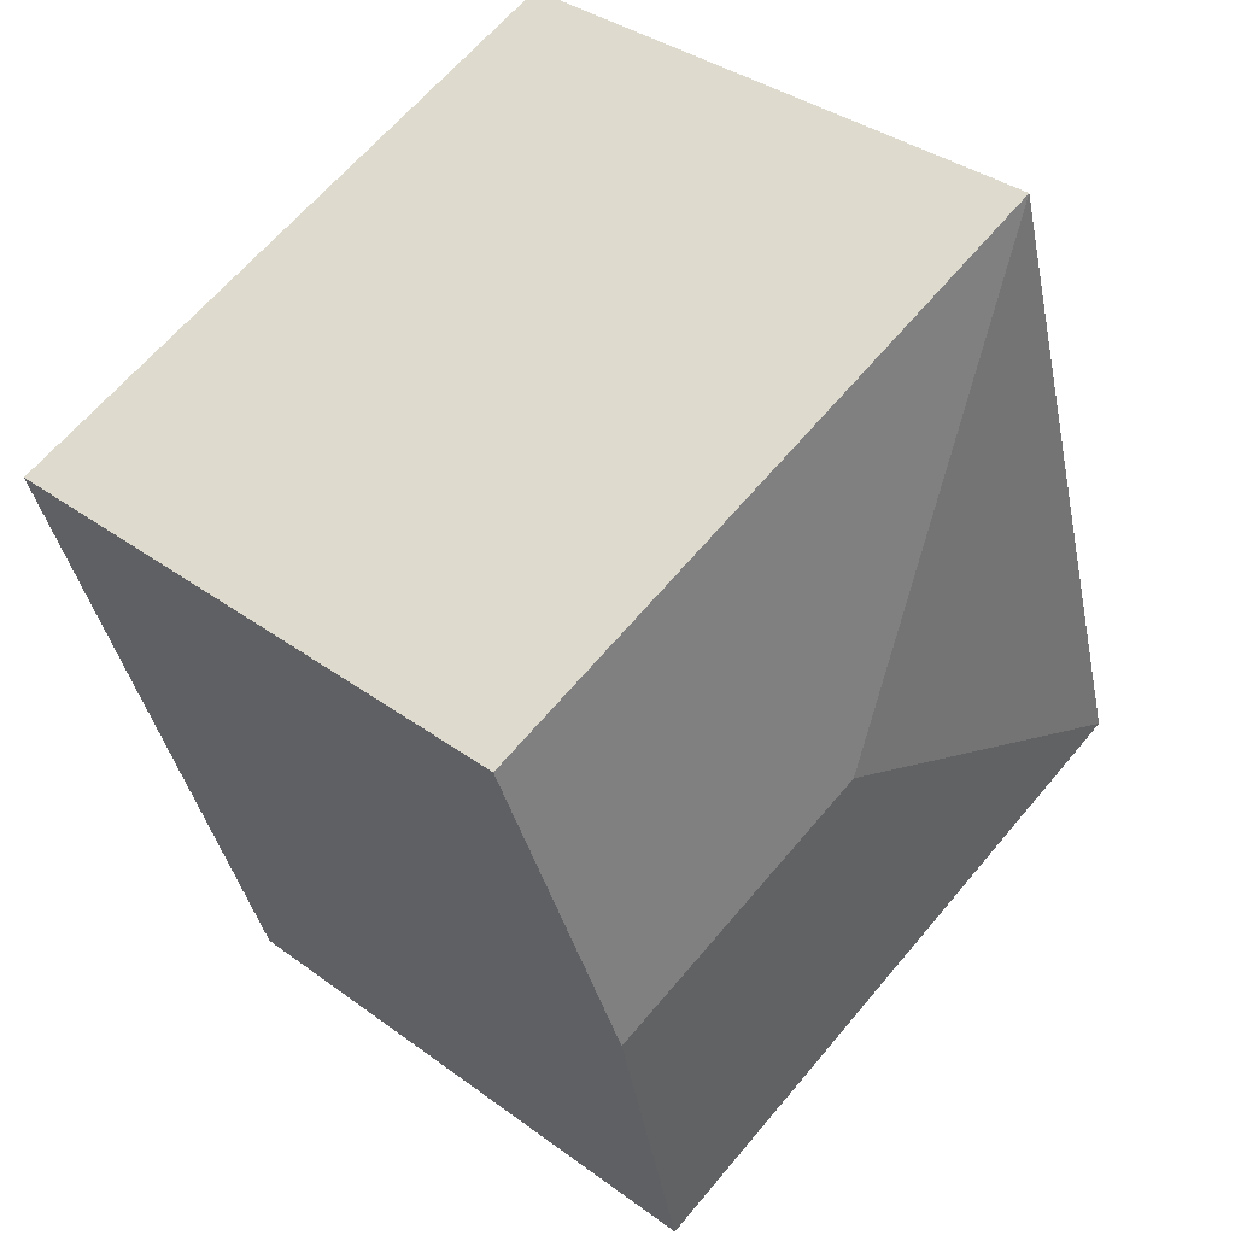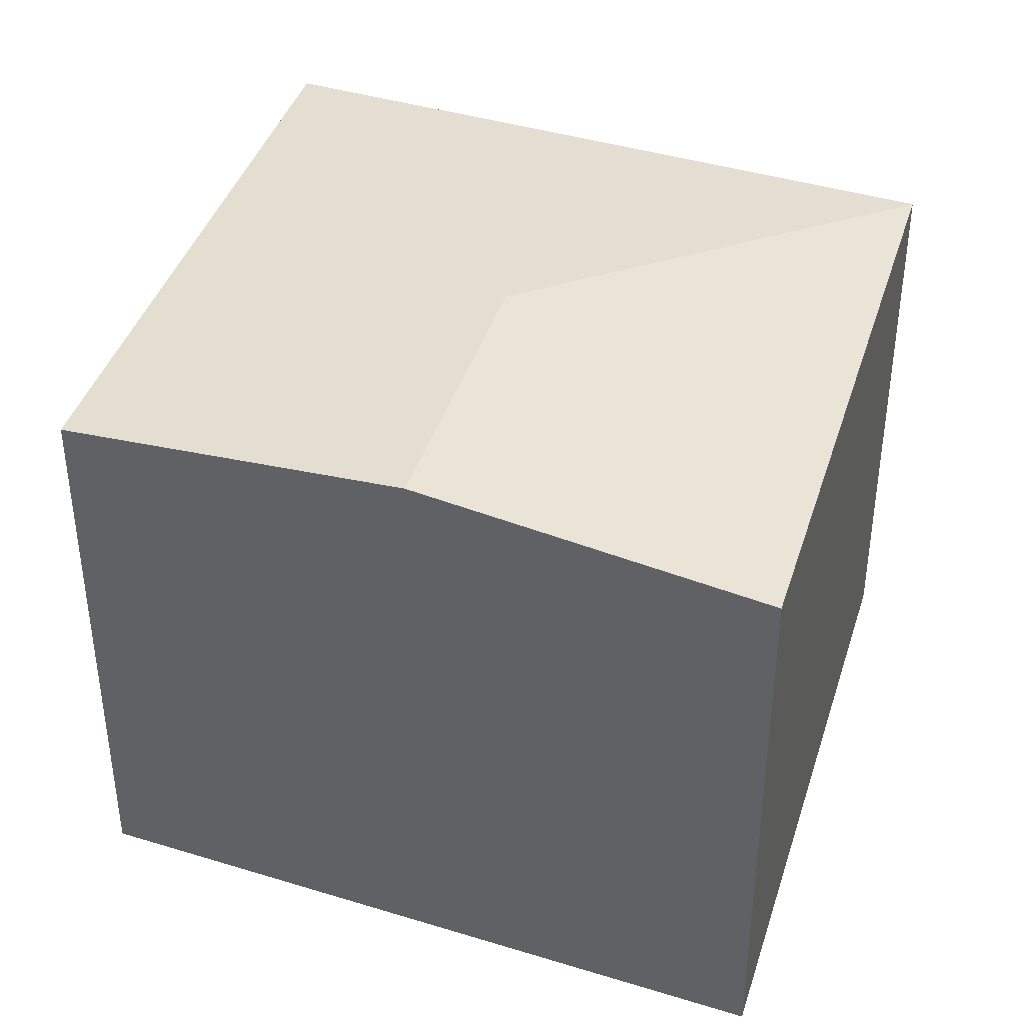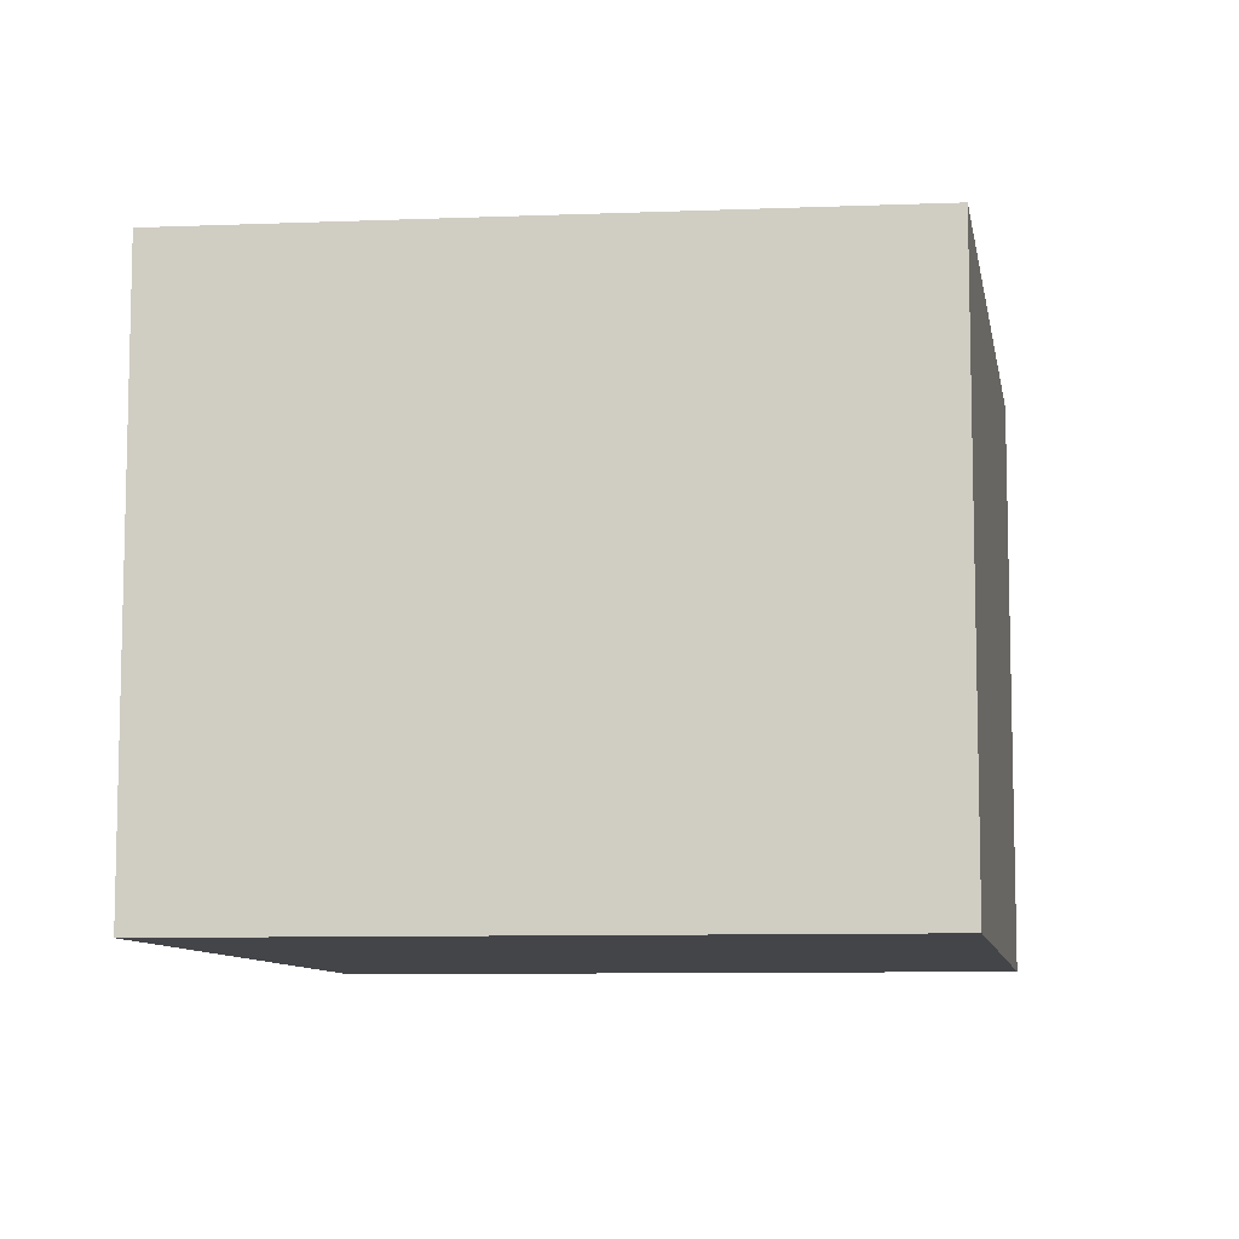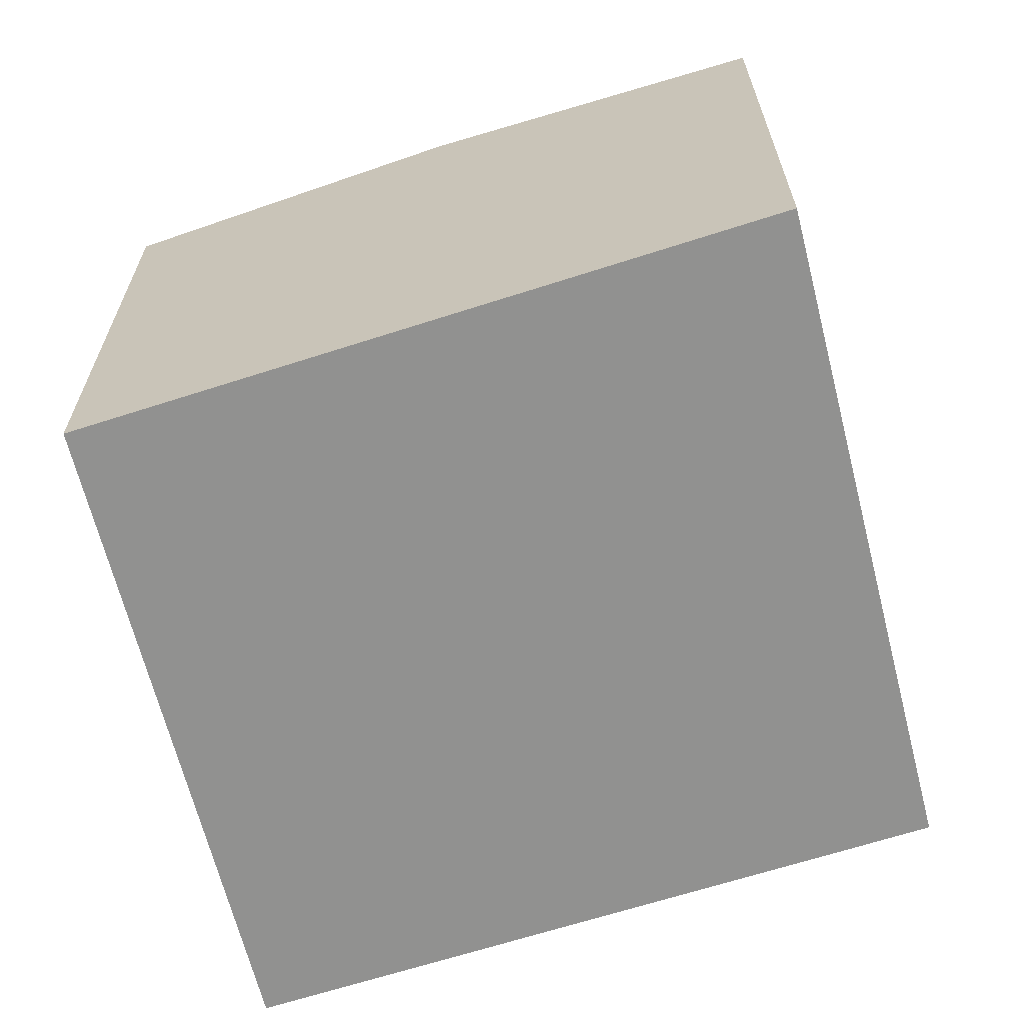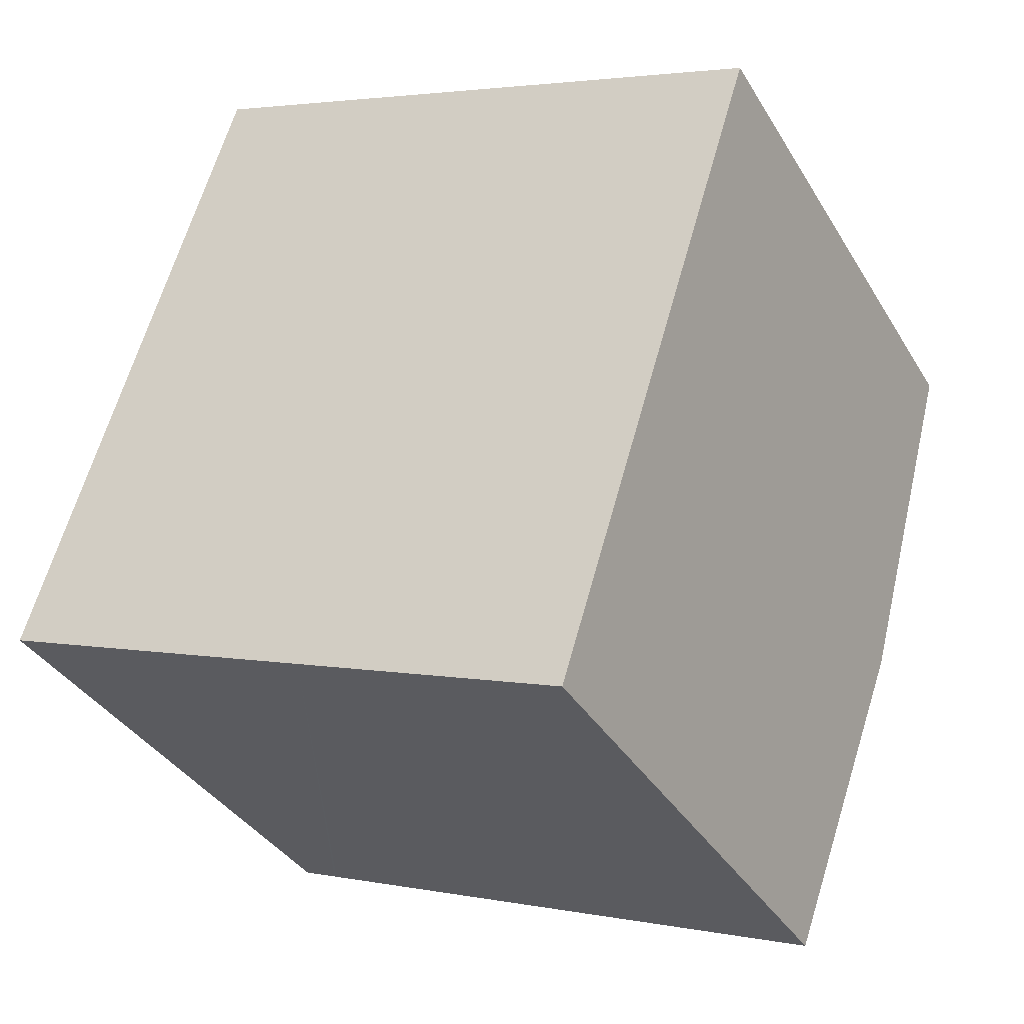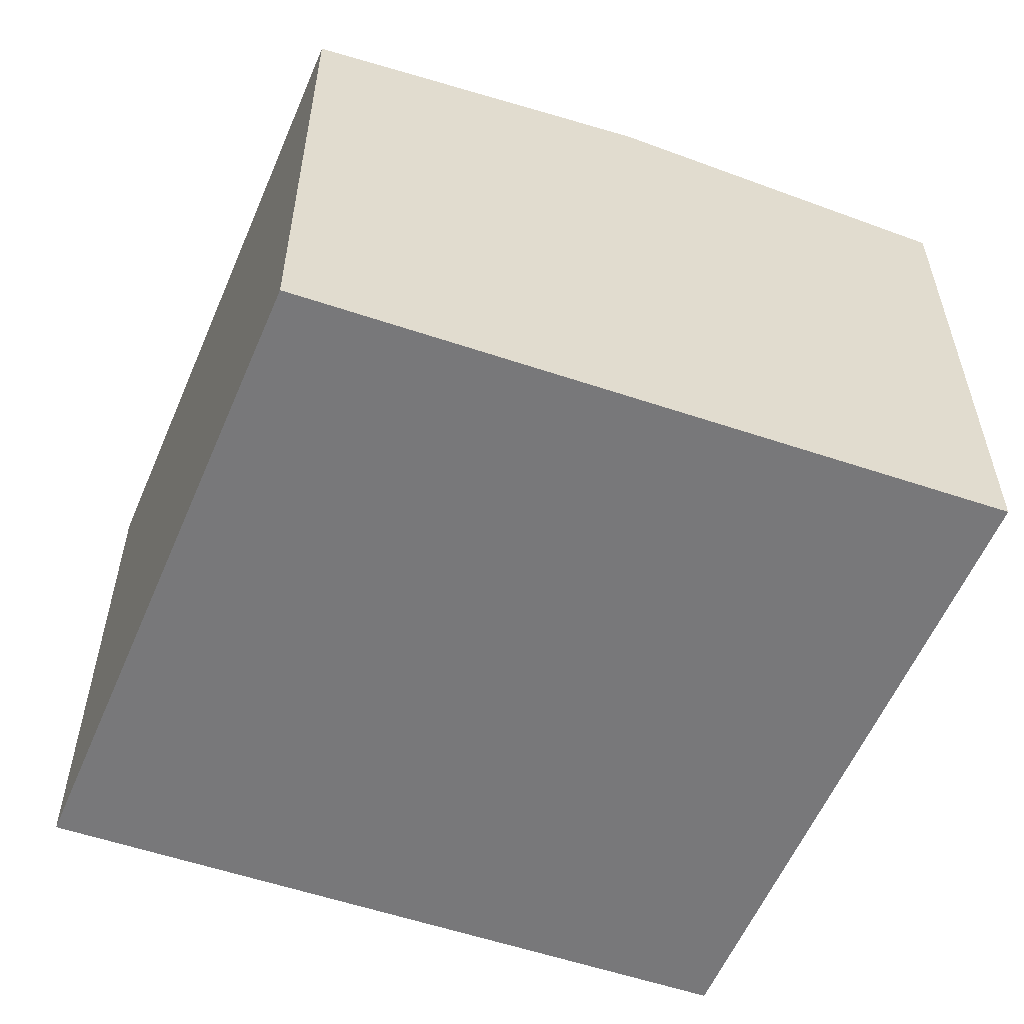
<metadata>
{"format":"obj","ext":"obj","renderer":"f3d","projection":"perspective","resolution":1024,"background":"white","views":[{"elev":36.7,"azim":133.5,"up":"+Z"},{"elev":40.5,"azim":127.9,"up":"+Y"},{"elev":-9.1,"azim":-153.1,"up":"+Y"},{"elev":-66.0,"azim":125.2,"up":"+Y"},{"elev":-36.6,"azim":27.5,"up":"+Z"},{"elev":-57.6,"azim":88.1,"up":"+Y"}]}
</metadata>
<code>
v  8.736 12 4.237
v  16.41 11.44 8.002
v  14.55 12 2.006
v  16.65 11.37 8.787
v  4.212 11.37 13.57
v  6.879 11.37 -2.641
v  12.44 11.37 -4.777
v  0.821 11.37 -0.315
v  0.772 11.37 -0.296
v  0 11.37 6.96e-16
v  0.859 11.37 2.768
v  12.44 2.925e-16 -4.777
v  6.879 1.617e-16 -2.641
v  0 0 0
v  0.821 1.929e-17 -0.315
v  0.772 1.812e-17 -0.296
v  4.212 -8.307e-16 13.57
v  0.859 -1.695e-16 2.768
v  16.65 -5.38e-16 8.787
v  14.55 -1.228e-16 2.006
v  16.41 -4.9e-16 8.002
g defaultobject
f 1 2 3
f 2 1 4
f 4 1 5
f 6 3 7
f 3 6 1
f 1 6 8
f 1 8 9
f 1 9 10
f 11 1 10
f 1 11 5
f 12 6 7
f 6 12 8
f 8 12 13
f 8 13 9
f 9 13 10
f 10 13 14
f 14 13 15
f 14 15 16
f 14 11 10
f 11 14 5
f 5 14 17
f 17 14 18
f 5 19 4
f 19 5 17
f 19 2 4
f 2 19 3
f 3 19 7
f 7 19 20
f 7 20 12
f 20 19 21
f 18 19 17
f 19 18 21
f 21 18 20
f 20 18 12
f 12 18 16
f 16 18 14
f 12 16 15
f 12 15 13

</code>
